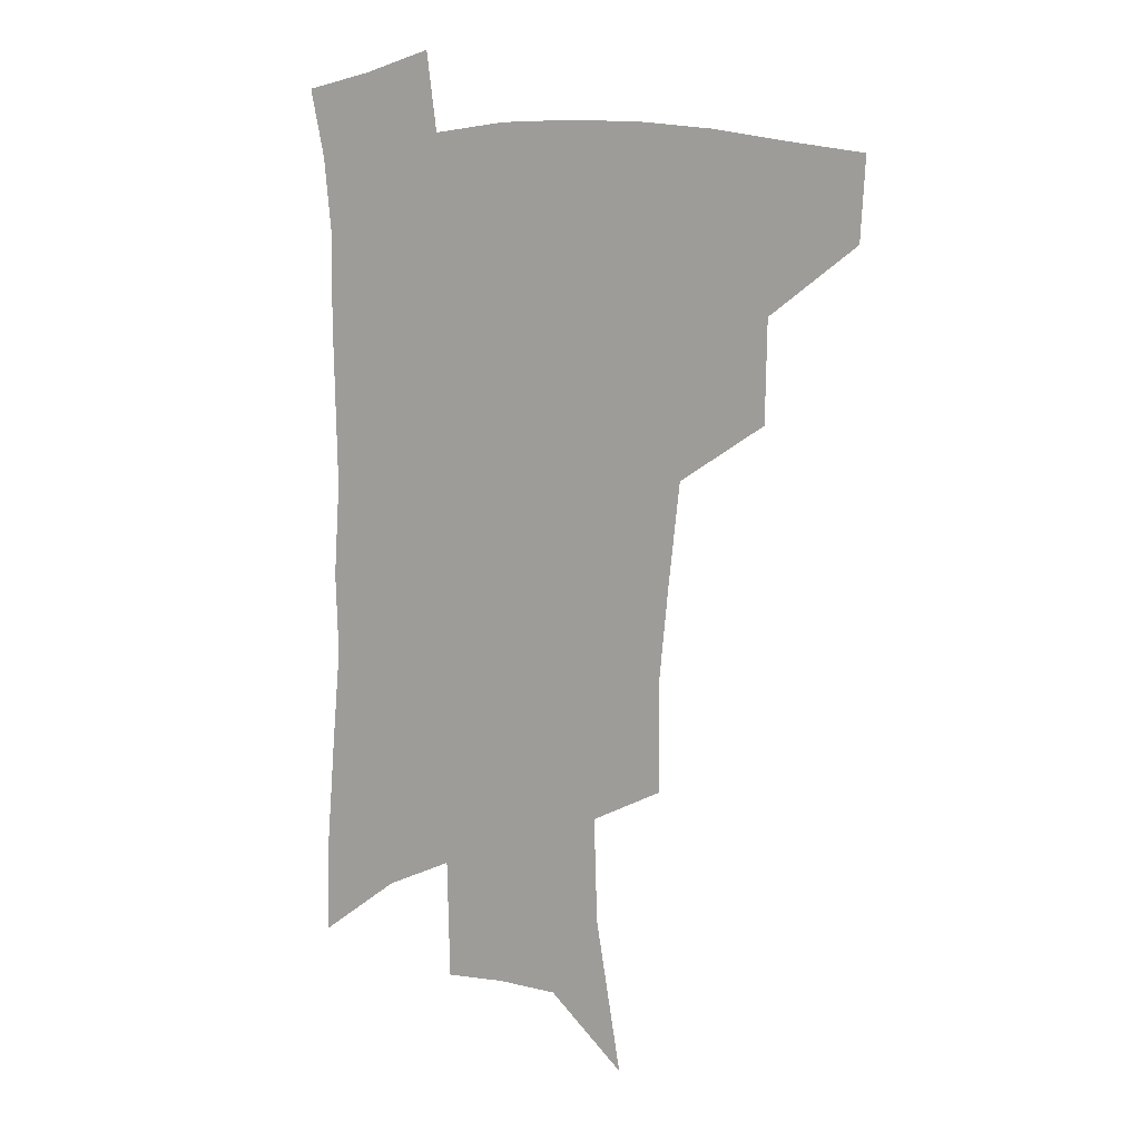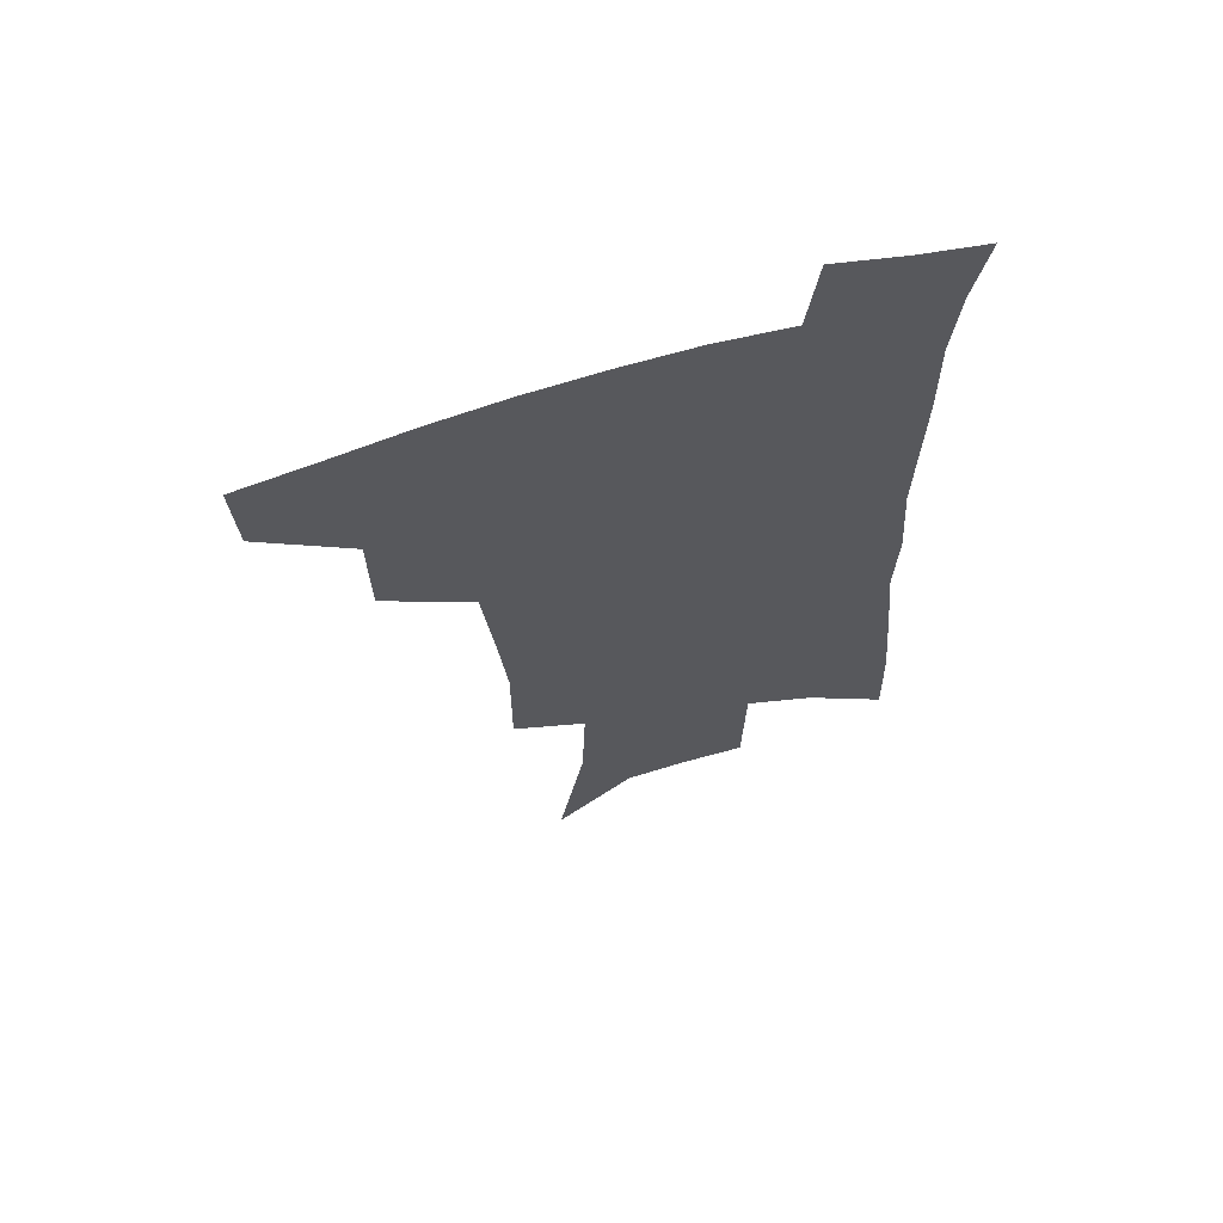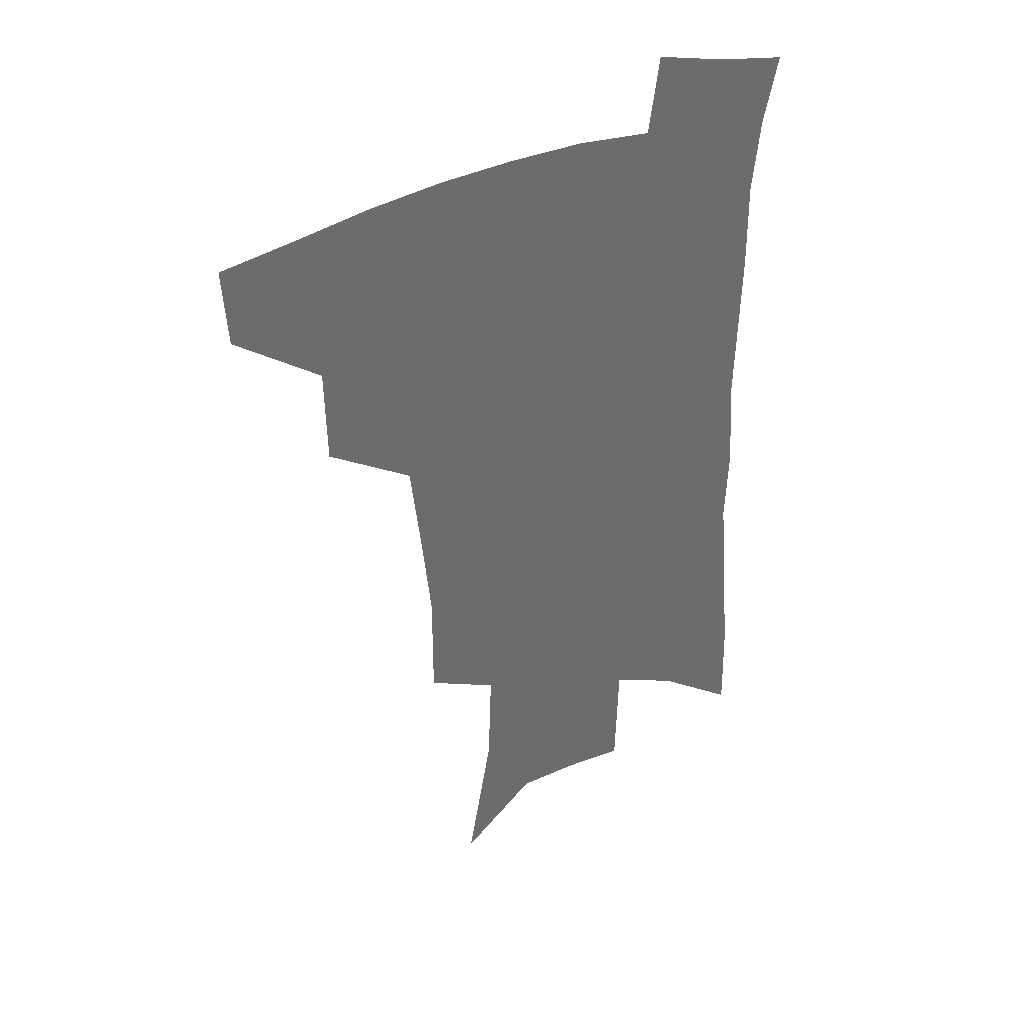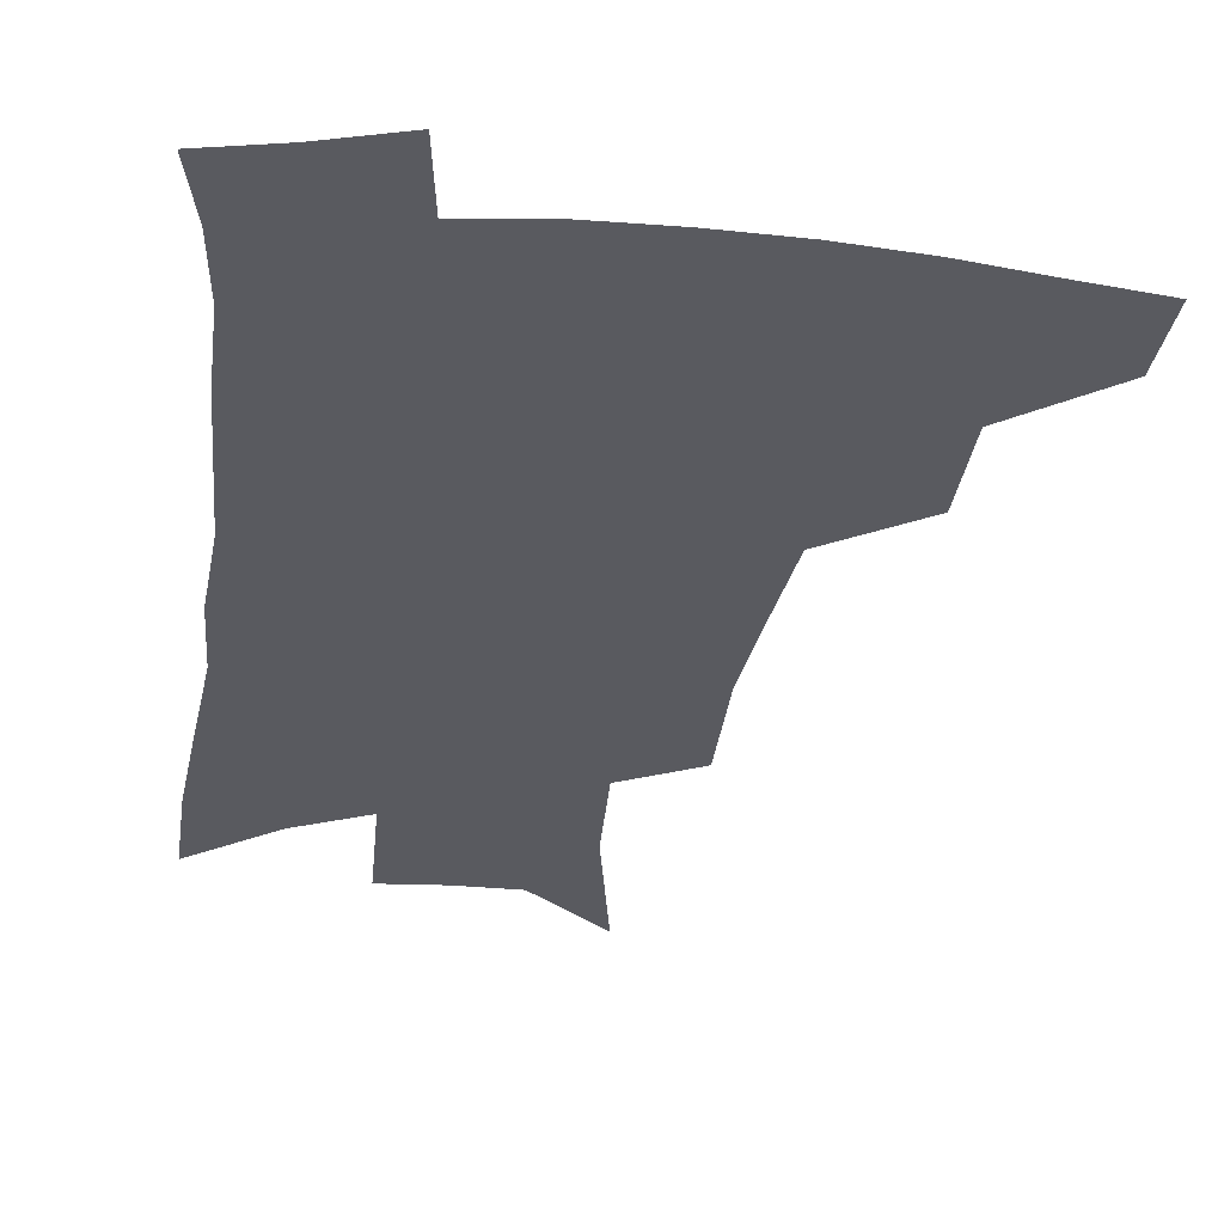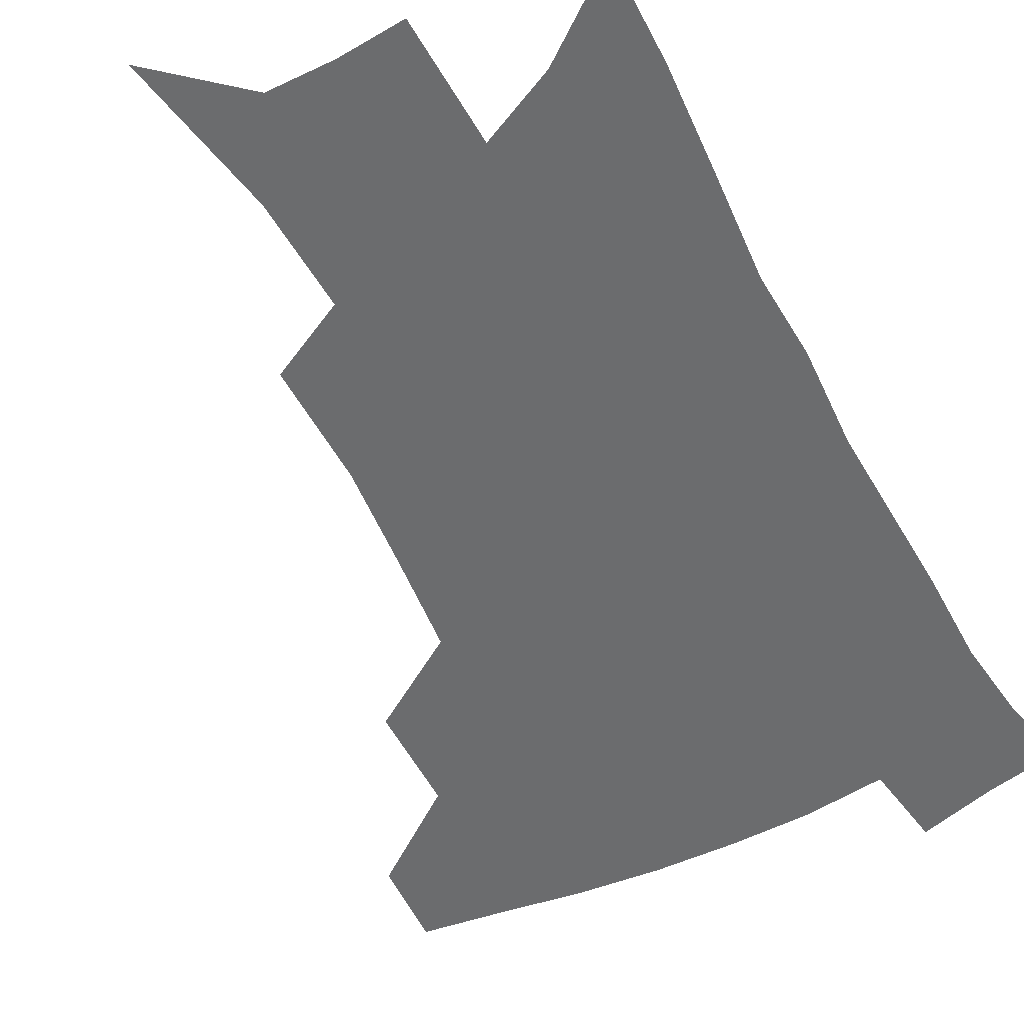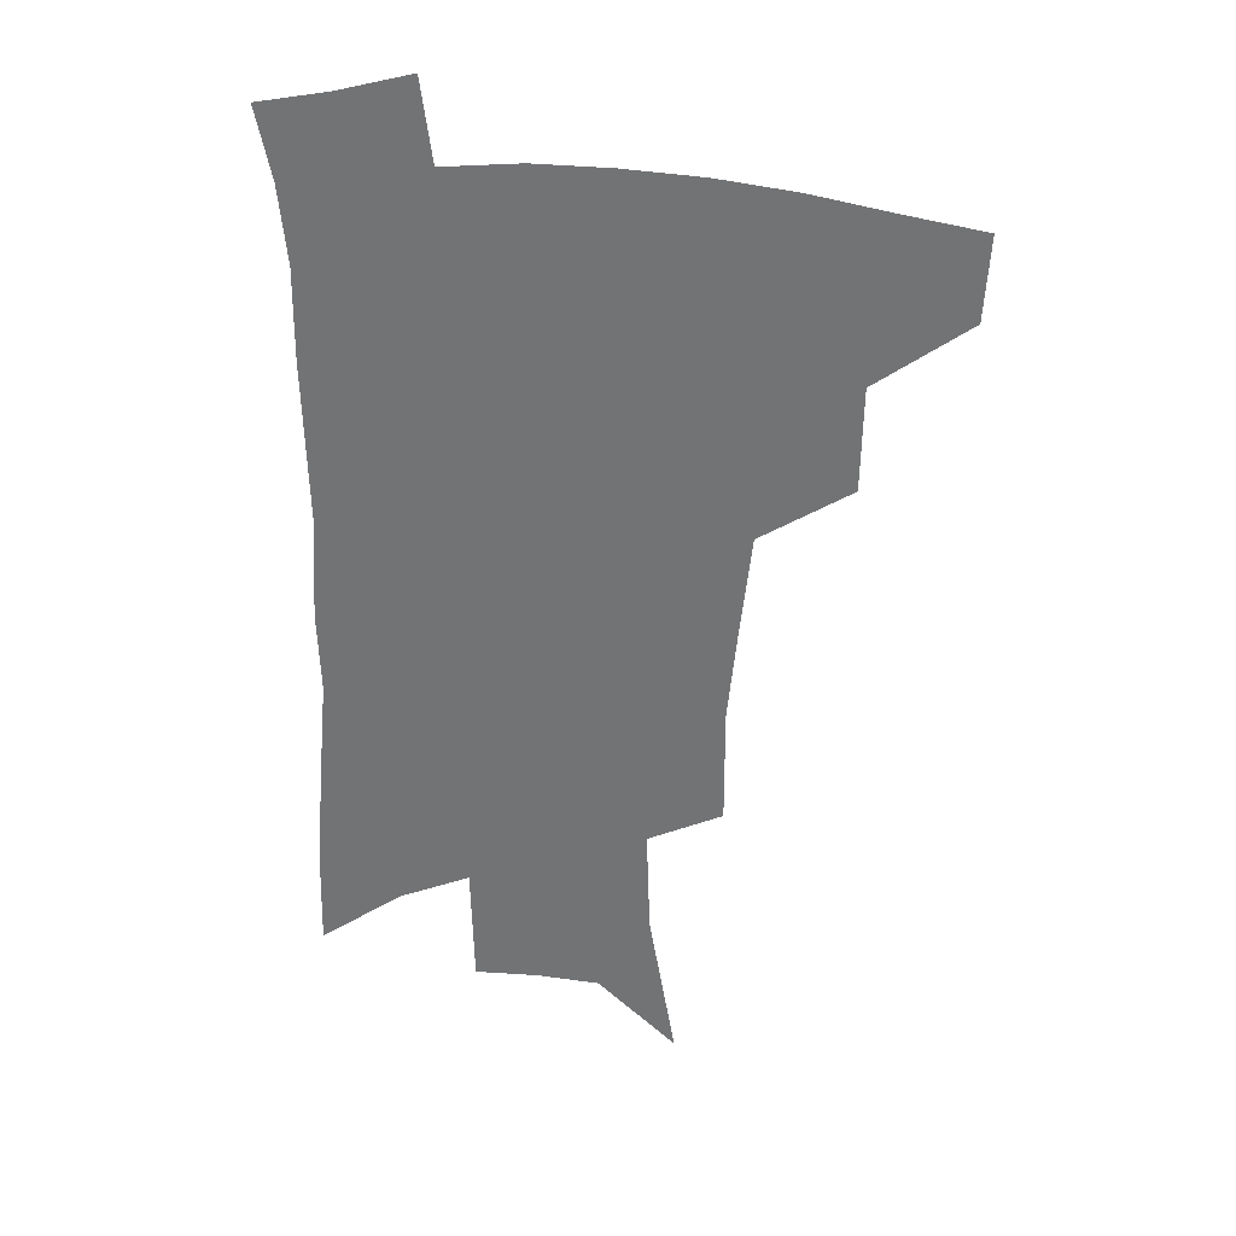
<metadata>
{"format":"obj","ext":"obj","renderer":"f3d","projection":"perspective","resolution":1024,"background":"white","views":[{"elev":9.1,"azim":-149.2,"up":"+Y"},{"elev":65.0,"azim":-17.0,"up":"+Y"},{"elev":38.9,"azim":-28.4,"up":"+Y"},{"elev":-31.9,"azim":173.3,"up":"+Z"},{"elev":-53.6,"azim":28.1,"up":"+Z"},{"elev":32.7,"azim":-170.2,"up":"+Y"}]}
</metadata>
<code>
v 490.7 442.8 0
v 488.9 472.4 0
v 524.4 381.7 0
v 523.7 418.4 0
v 521.6 448.4 0
v 517.5 476.6 0
v 564.2 248.4 0
v 564.3 290.4 0
v 560.9 324.2 0
v 556.7 360.7 0
v 554.1 395.3 0
v 552.2 425.1 0
v 550.4 452.6 0
v 545.6 481.1 0
v 580.2 140.9 0
v 589.7 196.5 0
v 591 234.8 0
v 588.7 270.6 0
v 587.4 307.9 0
v 584 338 0
v 581.4 370.9 0
v 580.1 402.3 0
v 579 430.1 0
v 577 455.6 0
v 573.7 483.9 0
v 608.6 165.9 0
v 612.8 210.7 0
v 611.8 244.2 0
v 610.7 283.1 0
v 608.8 314.7 0
v 606.7 345.8 0
v 605.2 376.5 0
v 604.3 404.7 0
v 604 431.3 0
v 603.7 457 0
v 601.7 484.9 0
v 631.4 166.4 0
v 634 216.2 0
v 633 251 0
v 631.6 284.2 0
v 630.1 317.2 0
v 629 346 0
v 628 378.6 0
v 628 406 0
v 628.7 432.1 0
v 629.9 457.1 0
v 629.2 484.6 0
v 654.5 164.8 0
v 655.6 208.8 0
v 654.6 247.3 0
v 652.7 283.8 0
v 651.7 315 0
v 651.5 343.6 0
v 650.6 375.9 0
v 651.5 402.9 0
v 652.7 430.2 0
v 654.5 456.3 0
v 657.4 481.4 0
v 661.4 510.7 0
v 681.6 196.7 0
v 678.5 237.5 0
v 676 274.3 0
v 674.7 307.2 0
v 674.5 337.8 0
v 674.8 367.8 0
v 674.6 398.6 0
v 676.8 425.4 0
v 678.6 453 0
v 682.7 477.2 0
v 687.8 503.4 0
v 712.1 173.8 0
v 711.2 210.4 0
v 708.1 248.6 0
v 704.8 285.5 0
v 706 315.4 0
v 703.7 350.4 0
v 704.6 381.3 0
v 705.4 412.1 0
v 705.1 444.8 0
v 708 472.7 0
v 713.6 498.2 0
f 4 5 1
f 1 5 2
f 5 6 2
f 10 11 3
f 3 11 4
f 11 12 4
f 4 12 5
f 12 13 5
f 5 13 6
f 13 14 6
f 17 18 7
f 7 18 8
f 18 19 8
f 8 19 9
f 19 20 9
f 9 20 10
f 20 21 10
f 10 21 11
f 21 22 11
f 11 22 12
f 22 23 12
f 12 23 13
f 23 24 13
f 13 24 14
f 24 25 14
f 15 26 16
f 26 27 16
f 16 27 17
f 27 28 17
f 17 28 18
f 28 29 18
f 18 29 19
f 29 30 19
f 19 30 20
f 30 31 20
f 20 31 21
f 31 32 21
f 21 32 22
f 32 33 22
f 22 33 23
f 33 34 23
f 23 34 24
f 34 35 24
f 24 35 25
f 35 36 25
f 26 37 27
f 37 38 27
f 27 38 28
f 38 39 28
f 28 39 29
f 39 40 29
f 29 40 30
f 40 41 30
f 30 41 31
f 41 42 31
f 31 42 32
f 42 43 32
f 32 43 33
f 43 44 33
f 33 44 34
f 44 45 34
f 34 45 35
f 45 46 35
f 35 46 36
f 46 47 36
f 37 48 38
f 48 49 38
f 38 49 39
f 49 50 39
f 39 50 40
f 50 51 40
f 40 51 41
f 51 52 41
f 41 52 42
f 52 53 42
f 42 53 43
f 53 54 43
f 43 54 44
f 54 55 44
f 44 55 45
f 55 56 45
f 45 56 46
f 56 57 46
f 46 57 47
f 57 58 47
f 49 60 50
f 60 61 50
f 50 61 51
f 61 62 51
f 51 62 52
f 62 63 52
f 52 63 53
f 63 64 53
f 53 64 54
f 64 65 54
f 54 65 55
f 65 66 55
f 55 66 56
f 66 67 56
f 56 67 57
f 67 68 57
f 57 68 58
f 68 69 58
f 58 69 59
f 69 70 59
f 60 71 61
f 71 72 61
f 61 72 62
f 72 73 62
f 62 73 63
f 73 74 63
f 63 74 64
f 74 75 64
f 64 75 65
f 75 76 65
f 65 76 66
f 76 77 66
f 66 77 67
f 77 78 67
f 67 78 68
f 78 79 68
f 68 79 69
f 79 80 69
f 69 80 70
f 80 81 70

</code>
